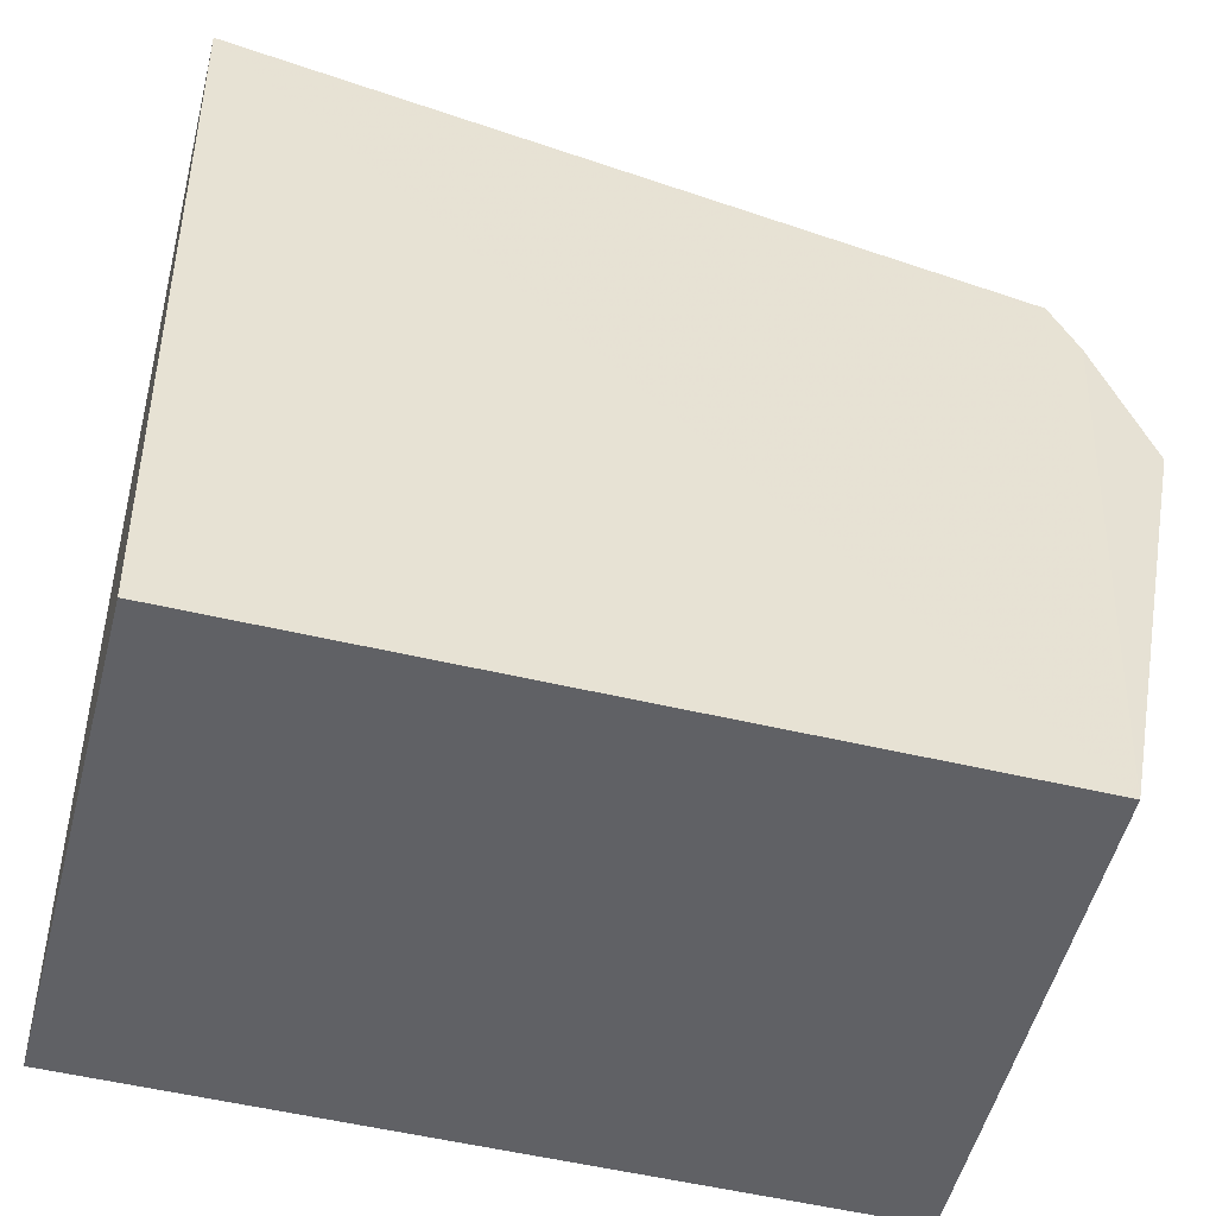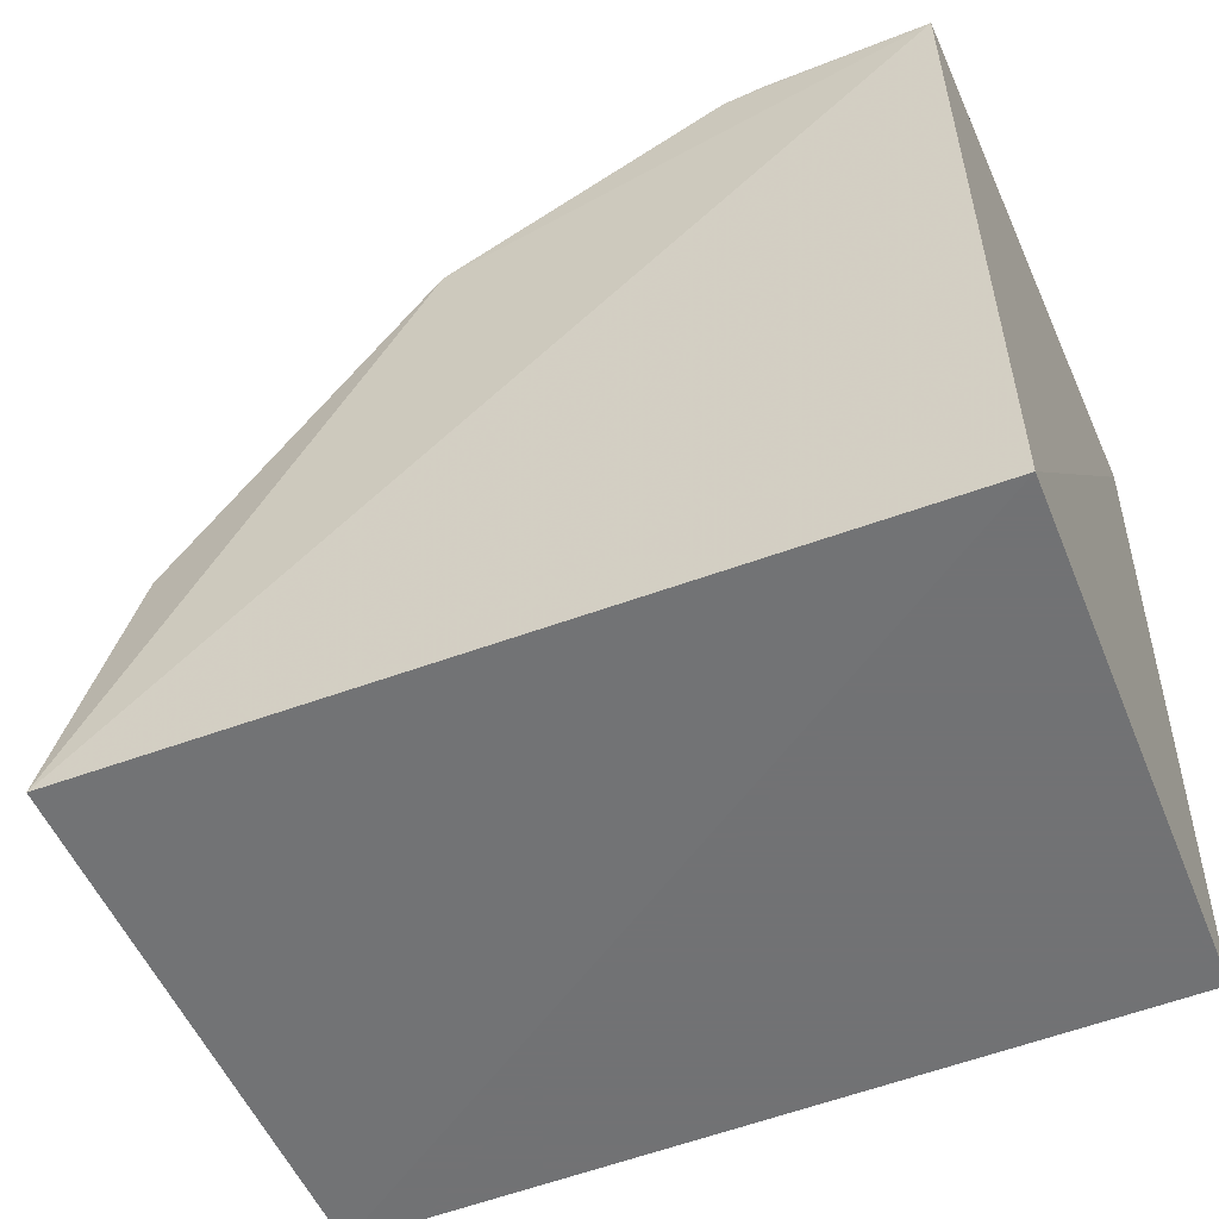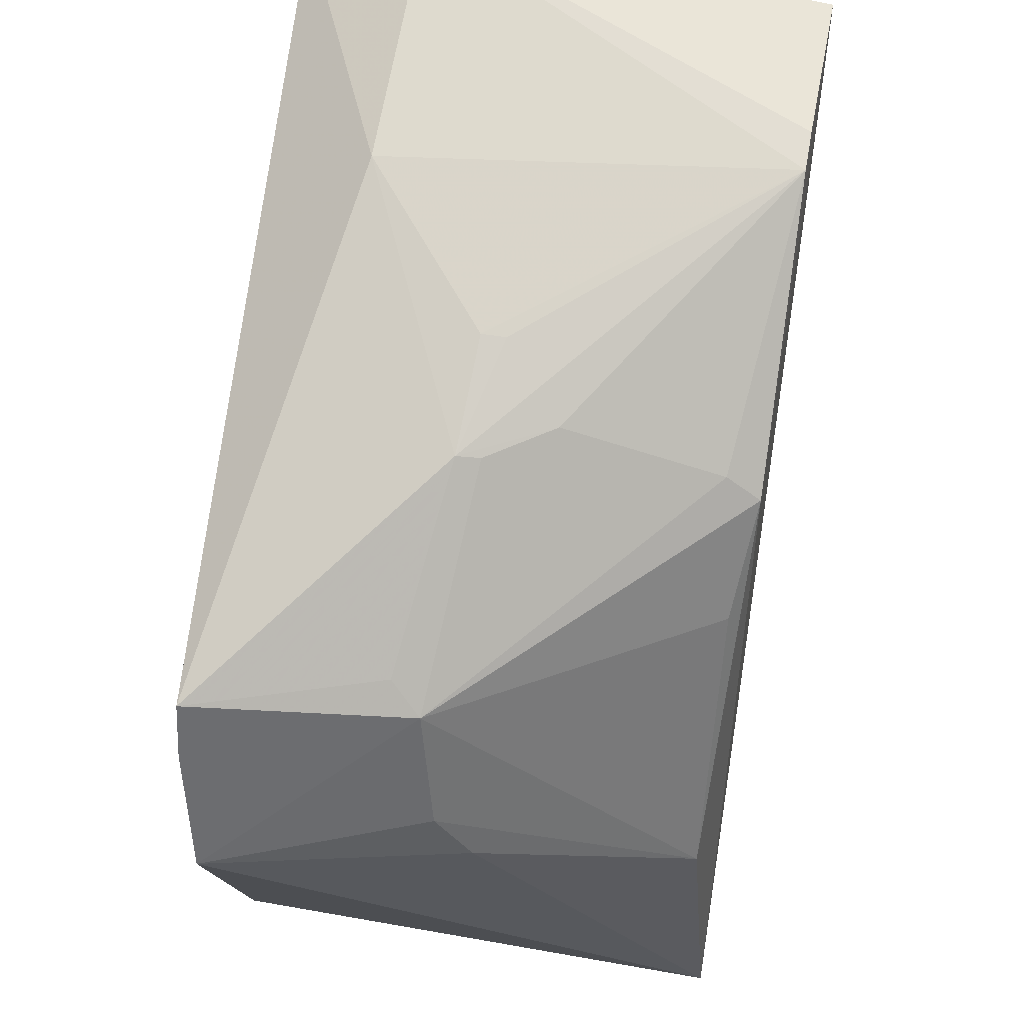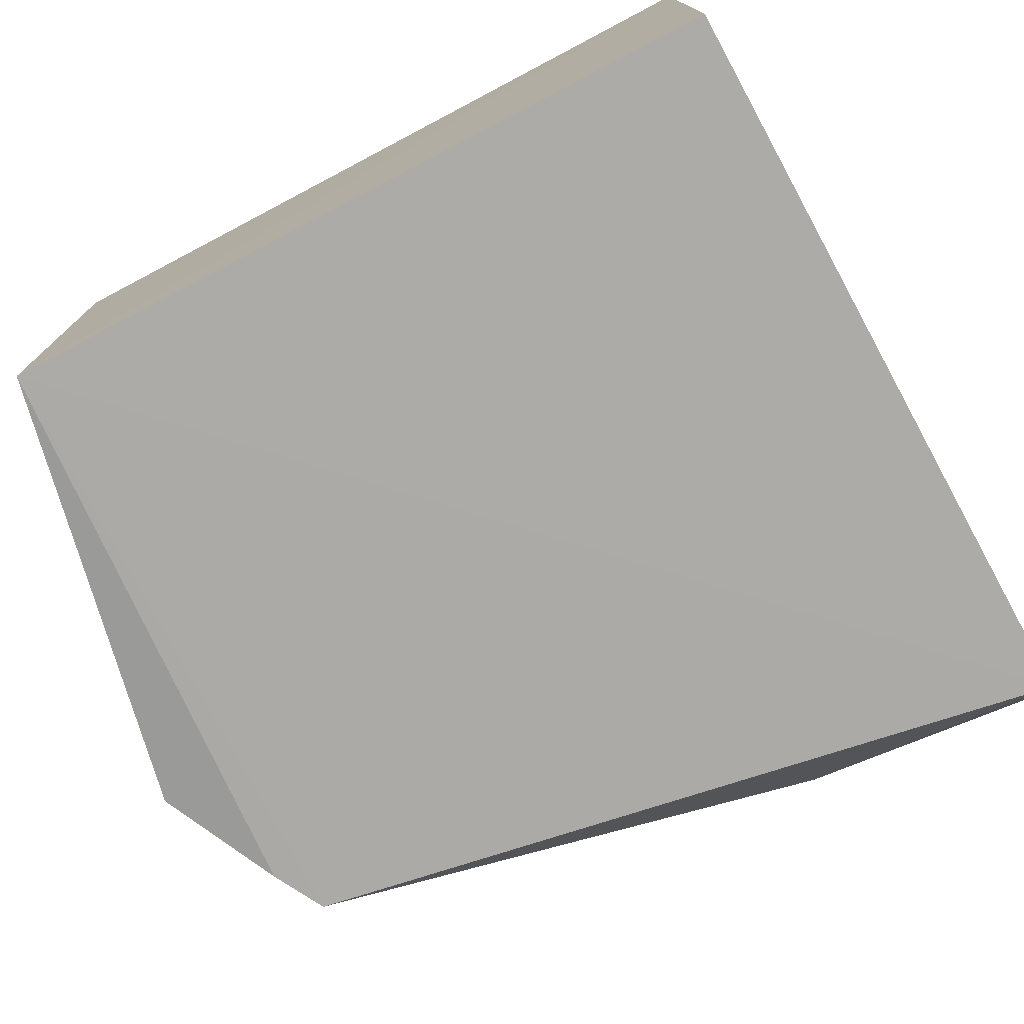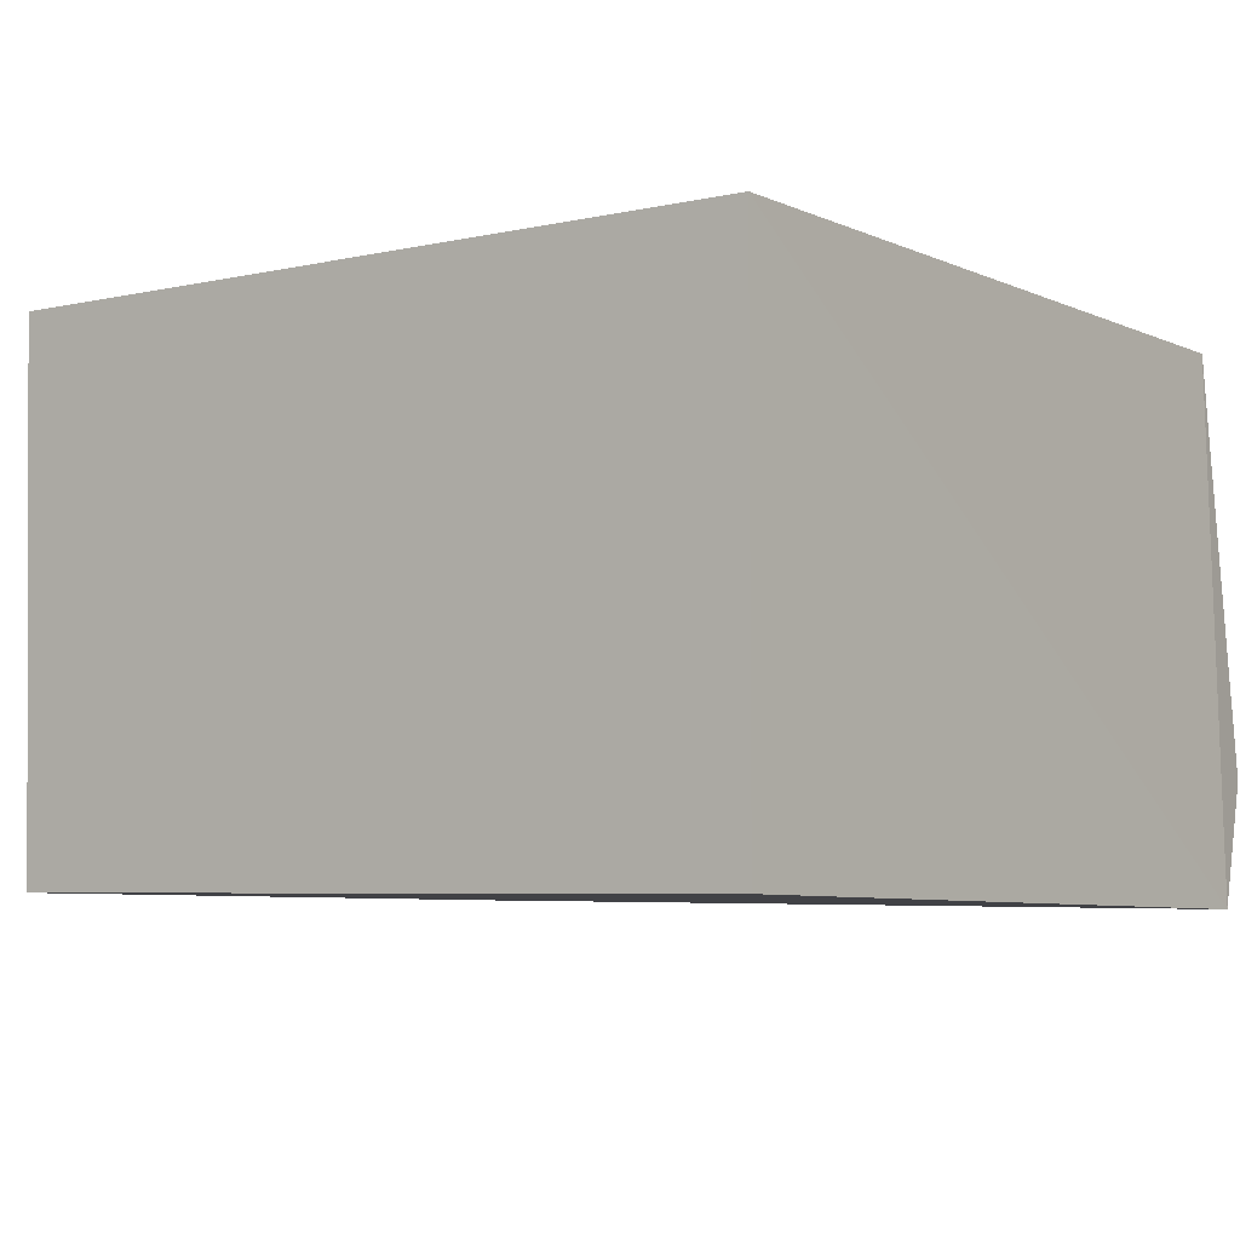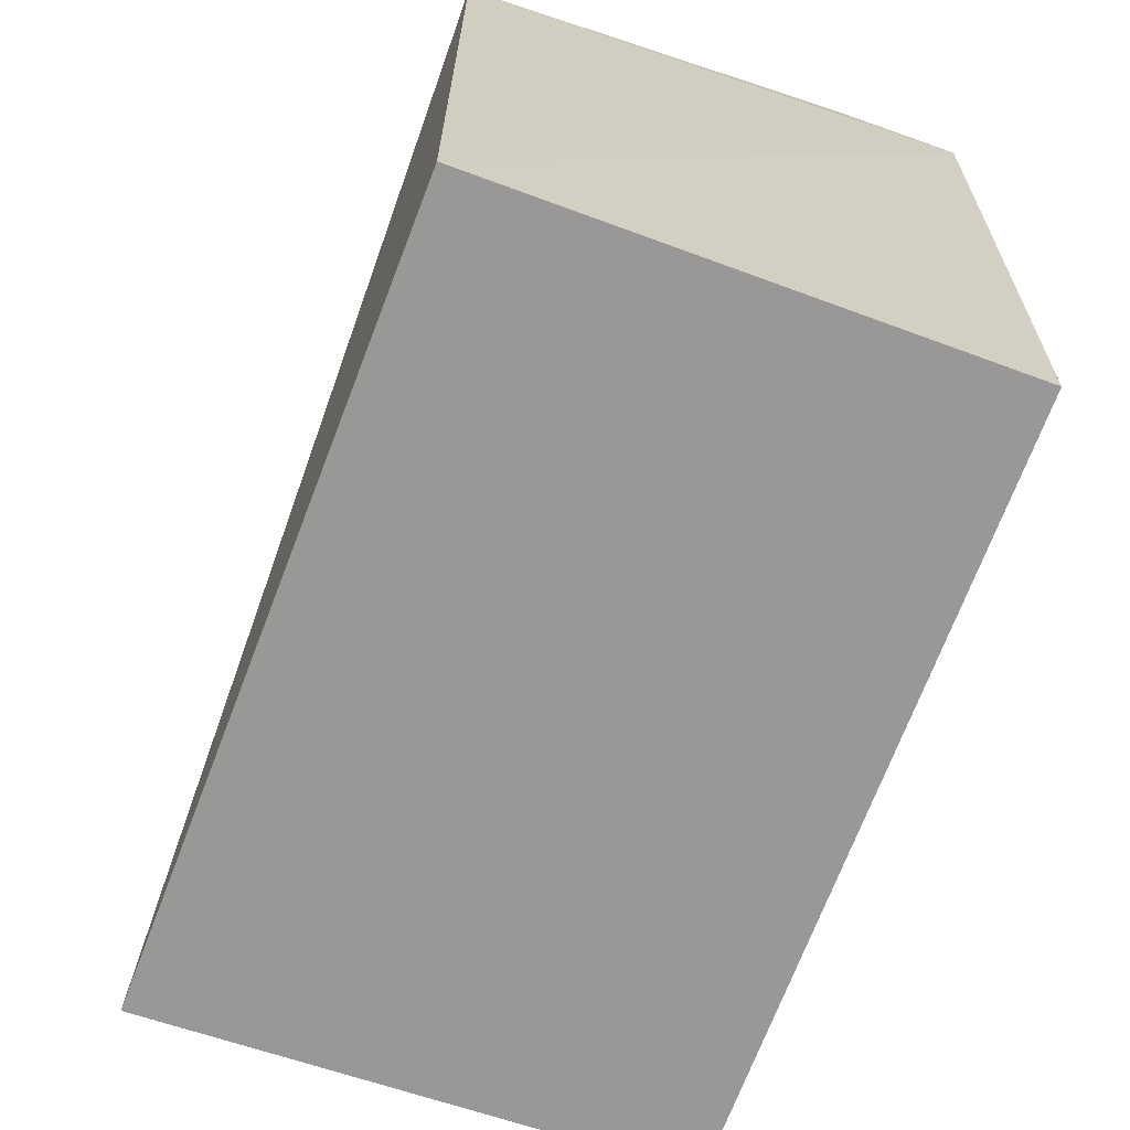
<metadata>
{"format":"obj","ext":"obj","renderer":"f3d","projection":"perspective","resolution":1024,"background":"white","views":[{"elev":-50.2,"azim":-14.8,"up":"+Z"},{"elev":-55.6,"azim":-157.9,"up":"+Z"},{"elev":64.9,"azim":98.1,"up":"+Z"},{"elev":-75.3,"azim":-152.5,"up":"+Y"},{"elev":-5.6,"azim":-143.4,"up":"+Y"},{"elev":-68.6,"azim":-110.2,"up":"+Z"}]}
</metadata>
<code>
v 0.3872 -0.02699 0.2706
v 0.4322 -0.01912 0.1866
v 0.373 0.2107 0.1084
v 0.02246 0.2209 0.3347
v 0.02273 -0.02276 -0.03415
v 0.2536 0.2153 0.2729
v 0.3718 0.07758 0.254
v 0.3864 -0.02276 -0.03415
v 0.01454 -0.03025 0.3315
v 0.02273 0.2197 -0.03415
v 0.1204 0.2161 0.3417
v 0.4042 0.1046 0.1703
v 0.2943 0.2085 0.2284
v 0.4012 -0.02638 0.2451
v 0.3953 0.2251 -0.03221
v 0.2696 0.0905 0.3126
v 0.01933 0.02762 0.3567
v 0.4001 0.0865 0.198
v 0.2494 0.1985 0.2837
v 0.3598 0.06295 0.2655
v 0.1003 0.2168 0.3426
v 0.1415 0.02197 0.3432
v 0.2499 0.1223 0.3127
v 0.2714 0.0791 0.3148
v 0.2174 0.08262 0.3292
v 0.2172 0.09426 0.3287
f 9 8 1
f 9 5 8
f 10 8 5
f 10 9 4
f 10 5 9
f 11 6 4
f 13 7 3
f 13 3 6
f 13 6 7
f 14 8 2
f 14 1 8
f 14 7 1
f 14 2 7
f 15 2 8
f 15 12 2
f 15 3 12
f 15 8 10
f 15 6 3
f 15 10 4
f 15 4 6
f 17 4 9
f 18 7 2
f 18 2 12
f 18 12 3
f 18 3 7
f 19 16 7
f 19 7 6
f 19 6 11
f 20 1 7
f 21 17 11
f 21 11 4
f 21 4 17
f 22 11 17
f 22 17 9
f 22 9 1
f 23 19 11
f 23 16 19
f 24 1 20
f 24 22 1
f 24 23 11
f 24 16 23
f 24 20 7
f 24 7 16
f 25 11 22
f 25 22 24
f 26 25 24
f 26 24 11
f 26 11 25

</code>
